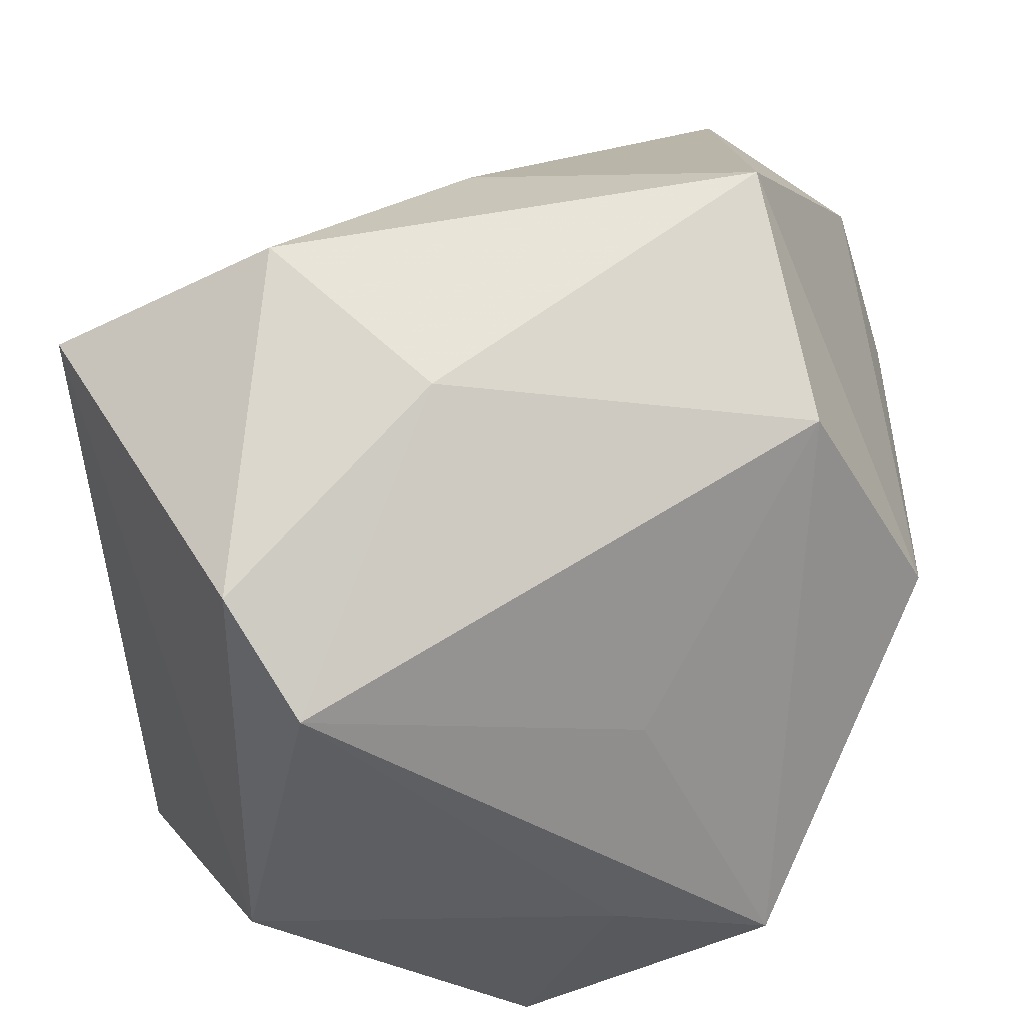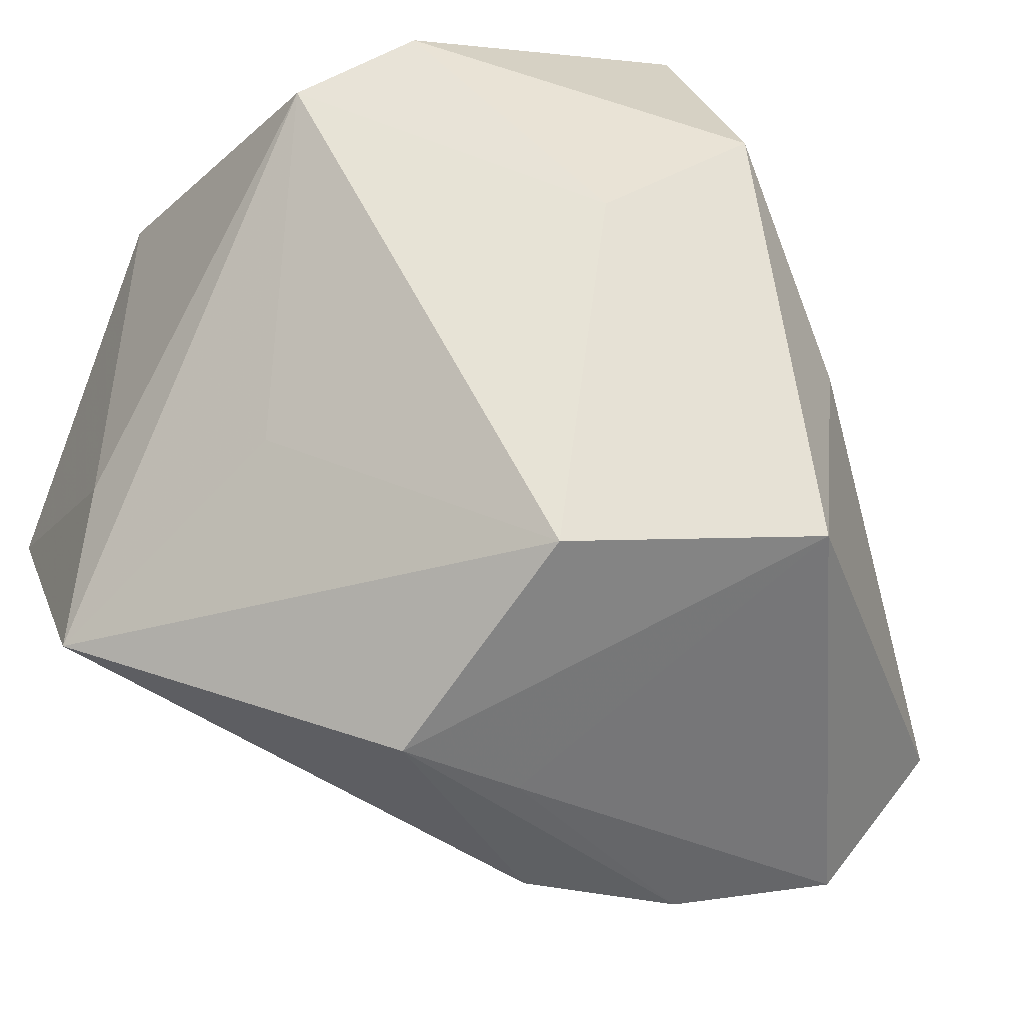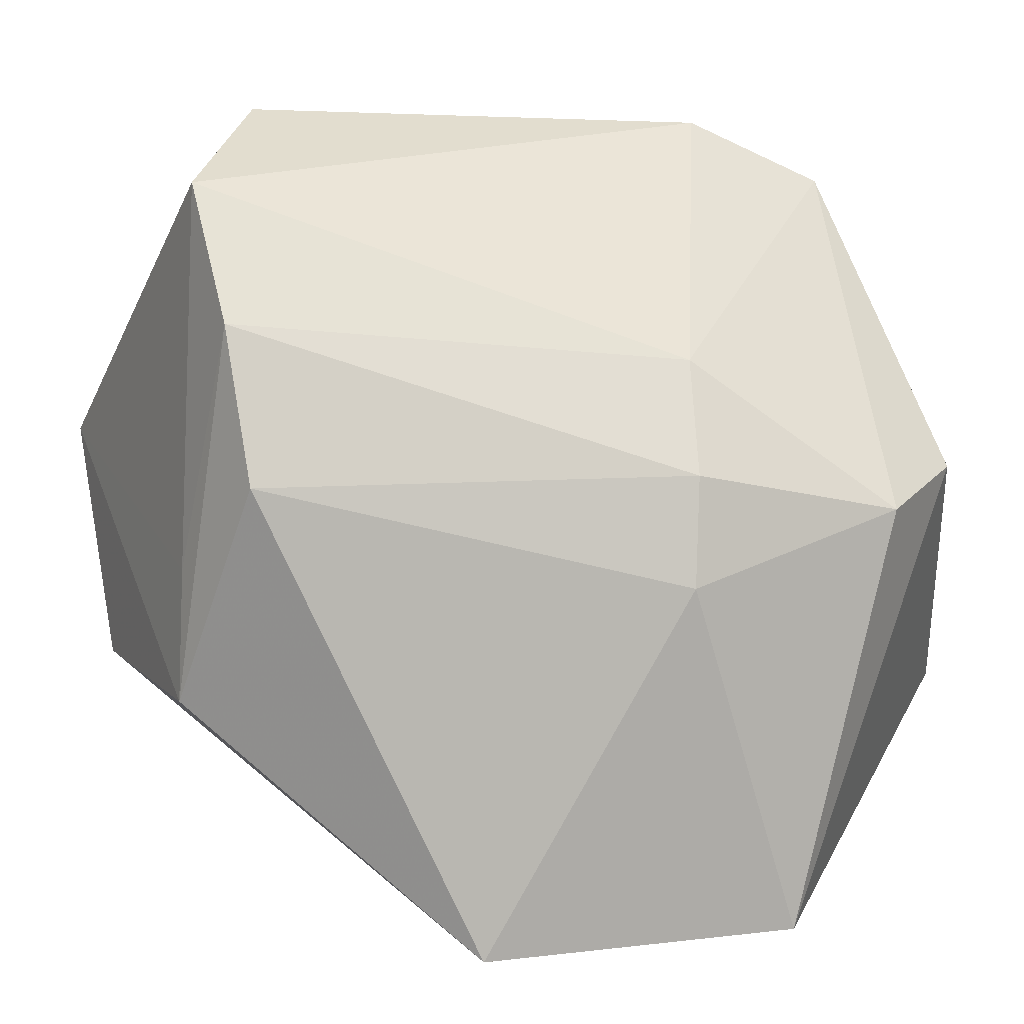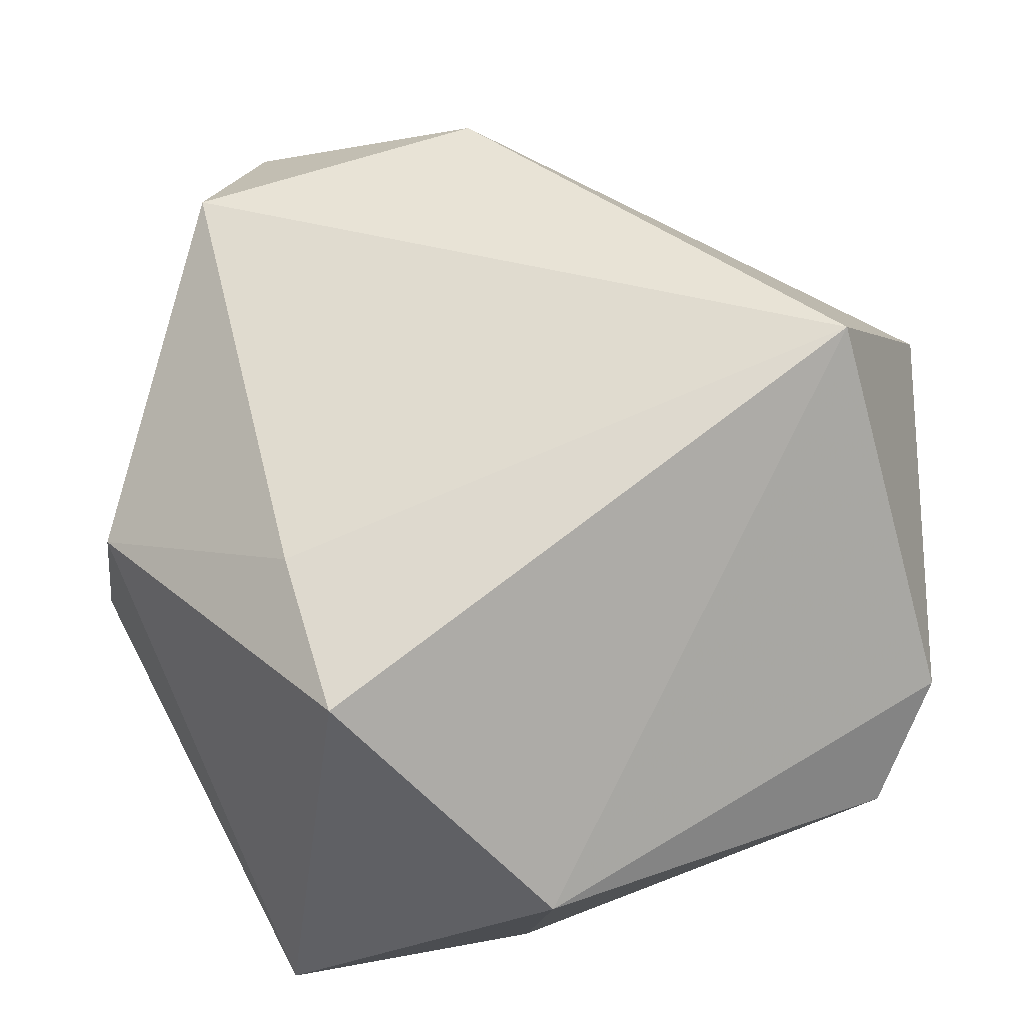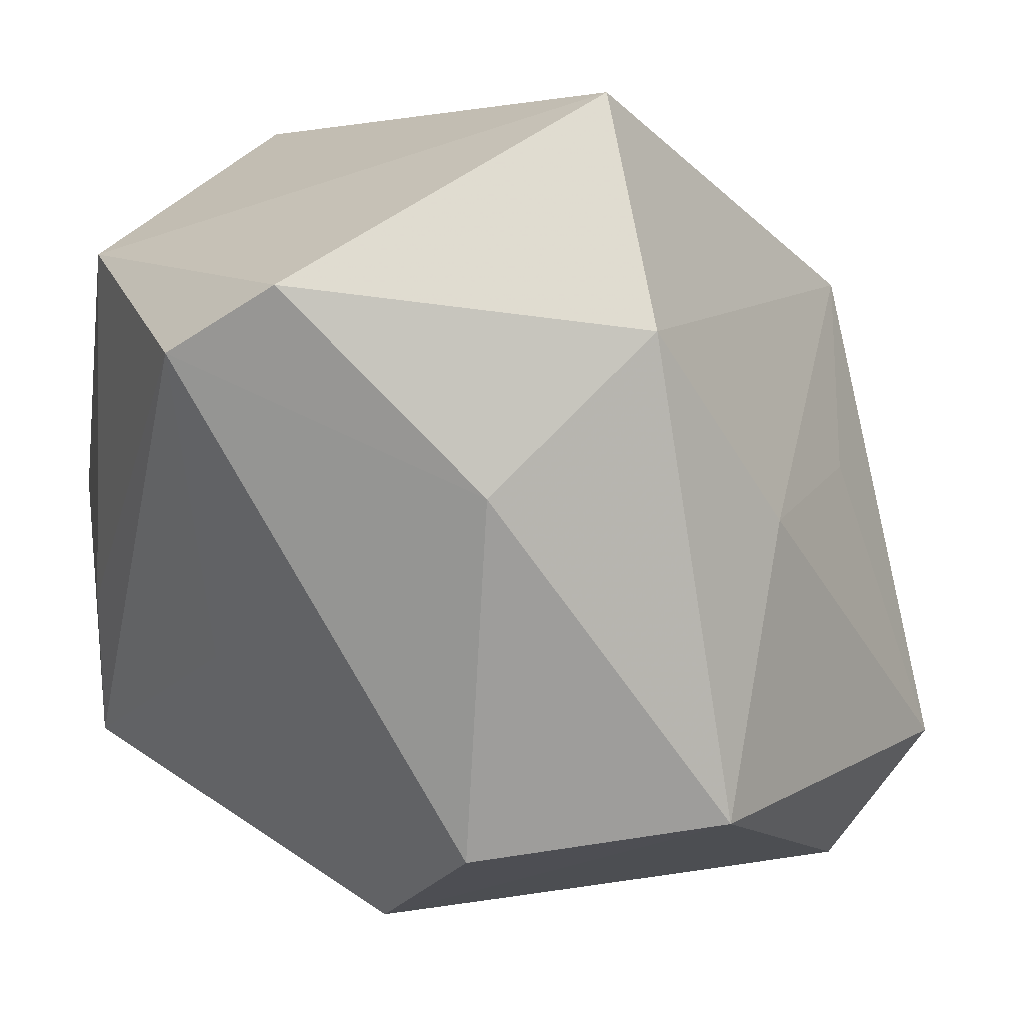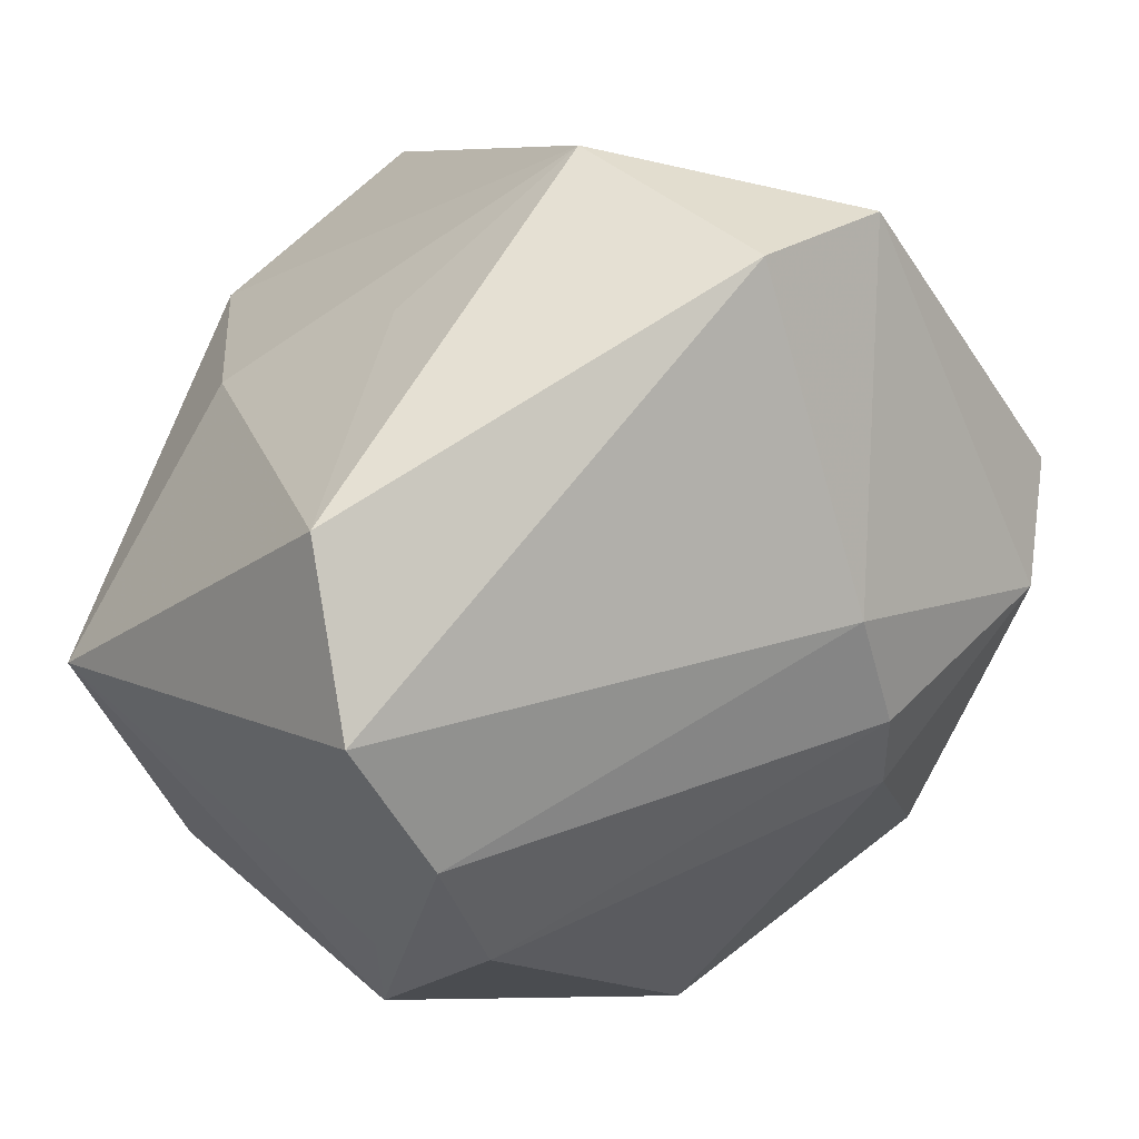
<metadata>
{"format":"obj","ext":"obj","renderer":"f3d","projection":"perspective","resolution":1024,"background":"white","views":[{"elev":-39.4,"azim":95.6,"up":"+Y"},{"elev":-42.1,"azim":55.0,"up":"+Z"},{"elev":6.4,"azim":-135.4,"up":"+Y"},{"elev":78.6,"azim":-19.4,"up":"+Z"},{"elev":3.4,"azim":70.8,"up":"+Z"},{"elev":63.2,"azim":-161.5,"up":"+Y"}]}
</metadata>
<code>
v 0.04548 0.002522 0.01841
v 0.02455 -0.04279 0.01624
v -0.007908 0.009885 -0.04752
v 0.03432 0.001402 0.04305
v 0.02992 -0.01247 -0.03697
v -0.002959 0.02651 -0.04661
v -0.02247 -0.0407 -0.02848
v 0.006145 0.04108 -0.04338
v 0.03674 0.02012 -0.00133
v 0.03325 -0.03357 0.02302
v -0.02726 -0.0181 0.04305
v -0.0383 -0.0009131 -0.01311
v 0.04184 0.01239 -0.03231
v -0.01478 0.04817 0.01286
v -0.047 0.00627 0.009632
v 0.01459 0.04938 -0.02793
v 0.004308 -0.01377 -0.04748
v -0.04132 -0.03901 1.514e-05
v -0.01253 -0.04279 0.02756
v -0.03255 0.02242 -0.007746
v -0.02662 -0.001529 0.03894
v 0.006996 -0.03377 -0.01695
v 0.007188 0.04038 0.02428
v 0.01891 0.03589 0.003383
v -0.02293 0.04157 0.02539
v 0.04102 -0.01388 0.001715
v 0.004779 0.0001992 -0.04647
v -0.01515 -0.04279 -0.01218
v -0.03747 0.01074 -0.0117
v -0.0443 0.009843 0.0226
f 23 16 14
f 18 15 12
f 12 7 18
f 3 7 12
f 18 19 11
f 11 19 4
f 28 7 2
f 2 19 28
f 18 7 28
f 28 19 18
f 16 23 24
f 16 13 8
f 14 16 8
f 8 20 14
f 17 7 3
f 1 23 4
f 15 20 29
f 29 12 15
f 3 12 29
f 30 15 18
f 18 11 30
f 25 23 14
f 4 23 25
f 15 30 25
f 14 20 25
f 25 20 15
f 27 8 13
f 13 17 27
f 2 7 22
f 5 17 13
f 2 22 5
f 7 17 5
f 5 22 7
f 16 24 9
f 9 13 16
f 9 1 13
f 9 24 23
f 23 1 9
f 20 8 6
f 6 29 20
f 3 29 6
f 8 27 6
f 6 17 3
f 6 27 17
f 21 30 11
f 21 25 30
f 21 11 4
f 4 25 21
f 26 5 13
f 13 1 26
f 2 5 26
f 2 26 10
f 10 26 1
f 10 1 4
f 4 19 10
f 10 19 2

</code>
